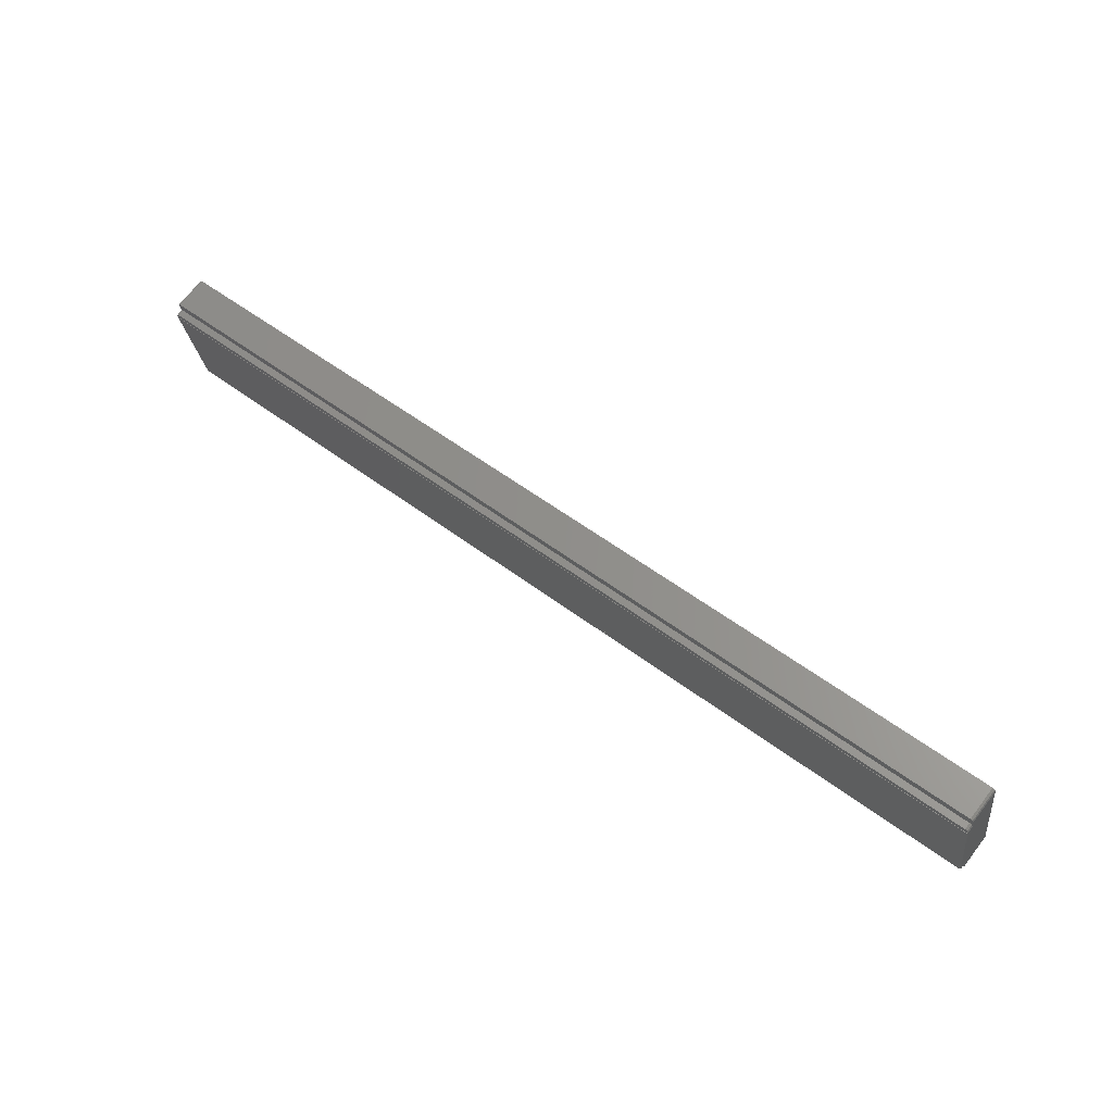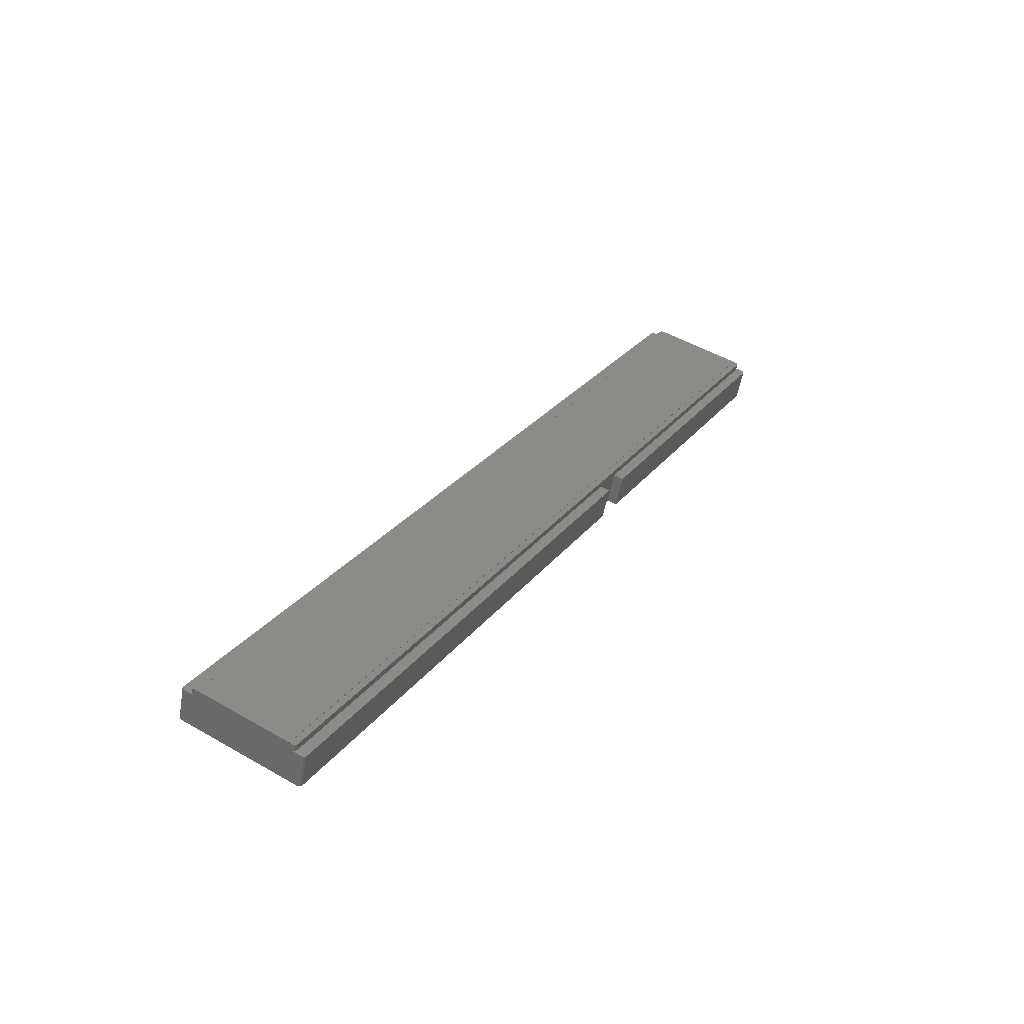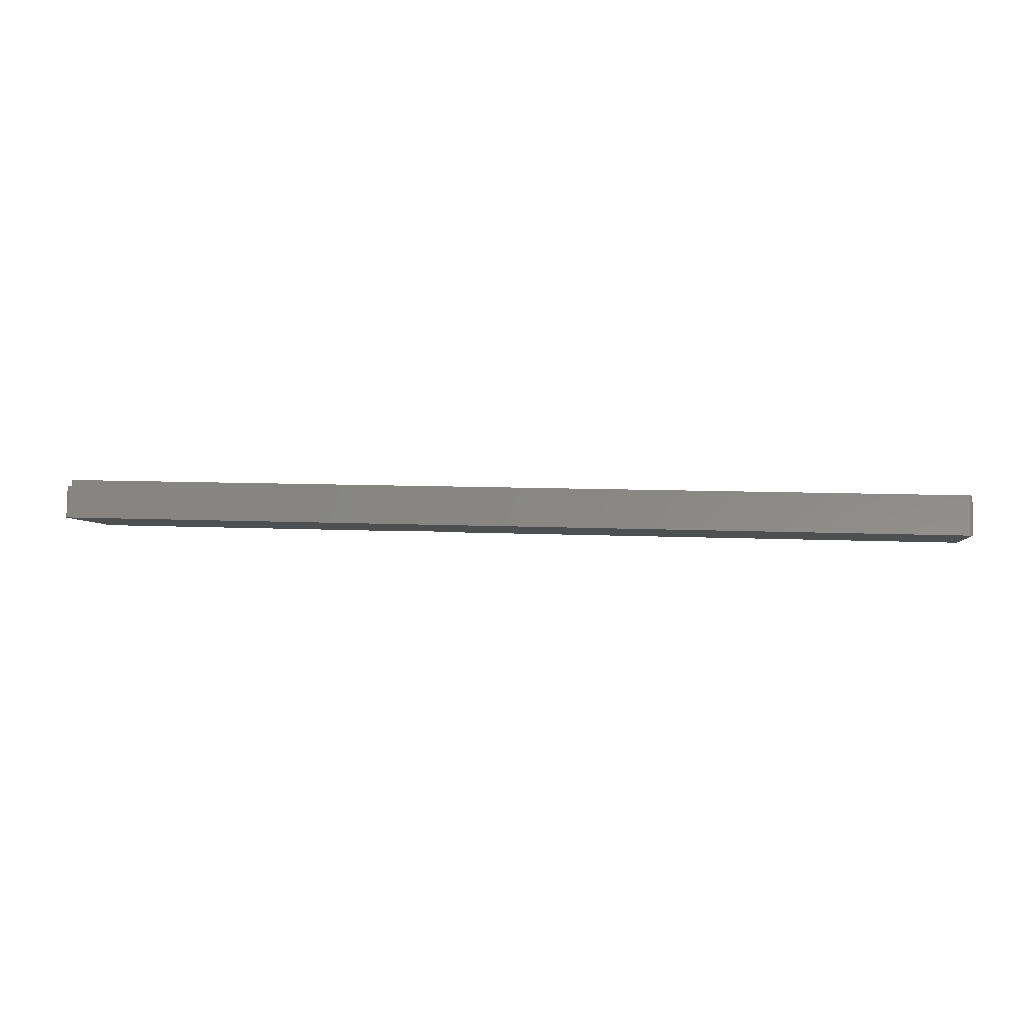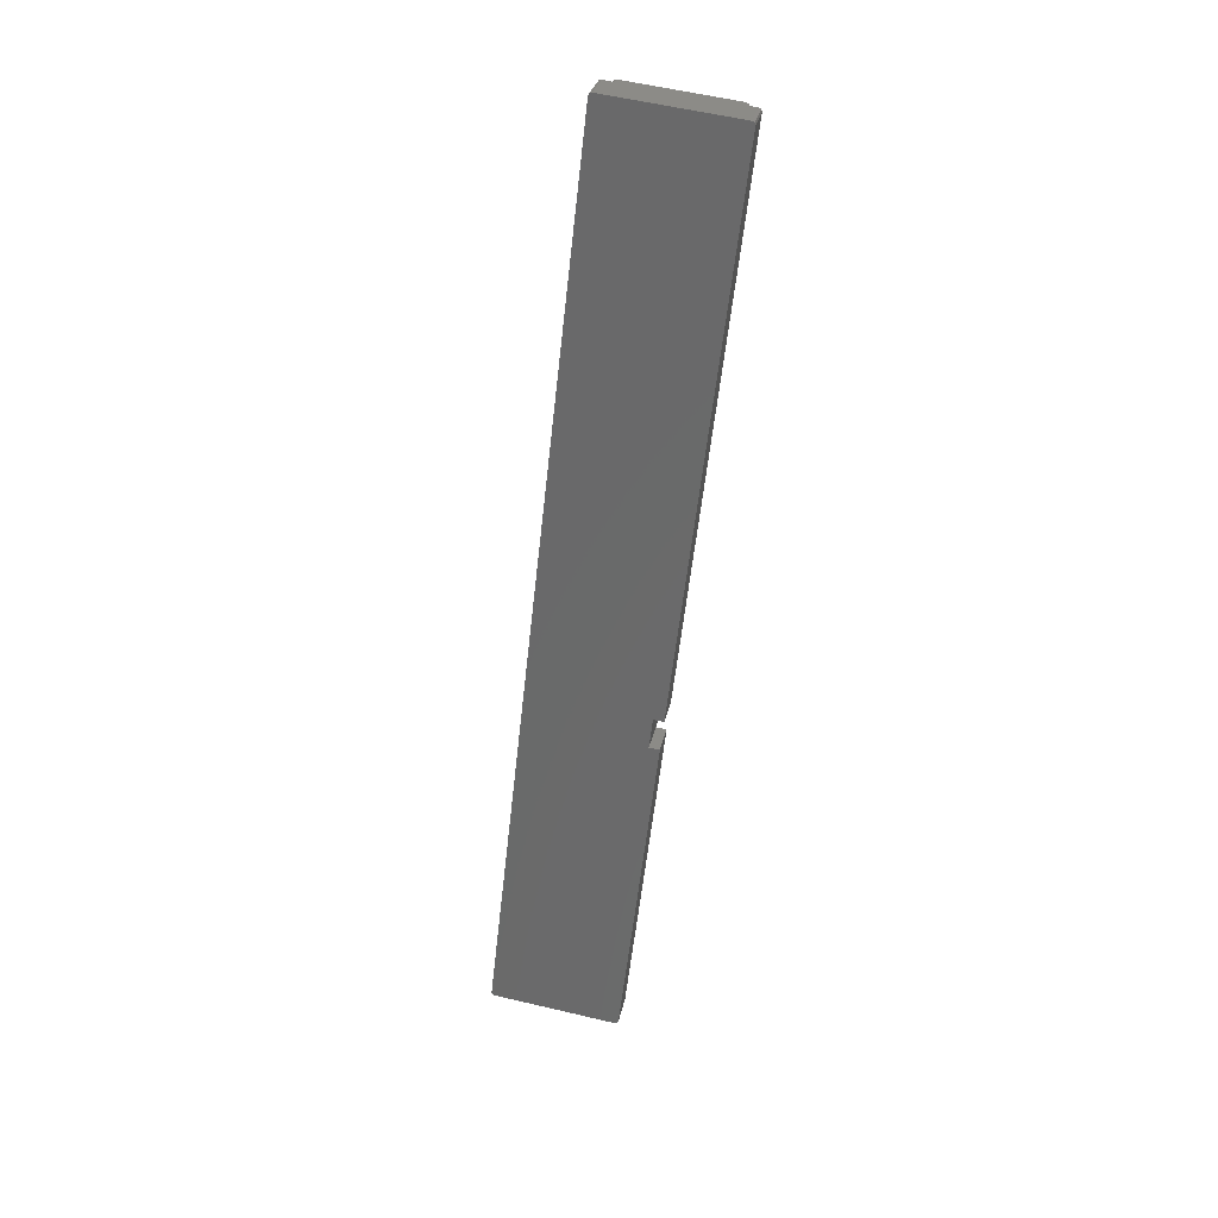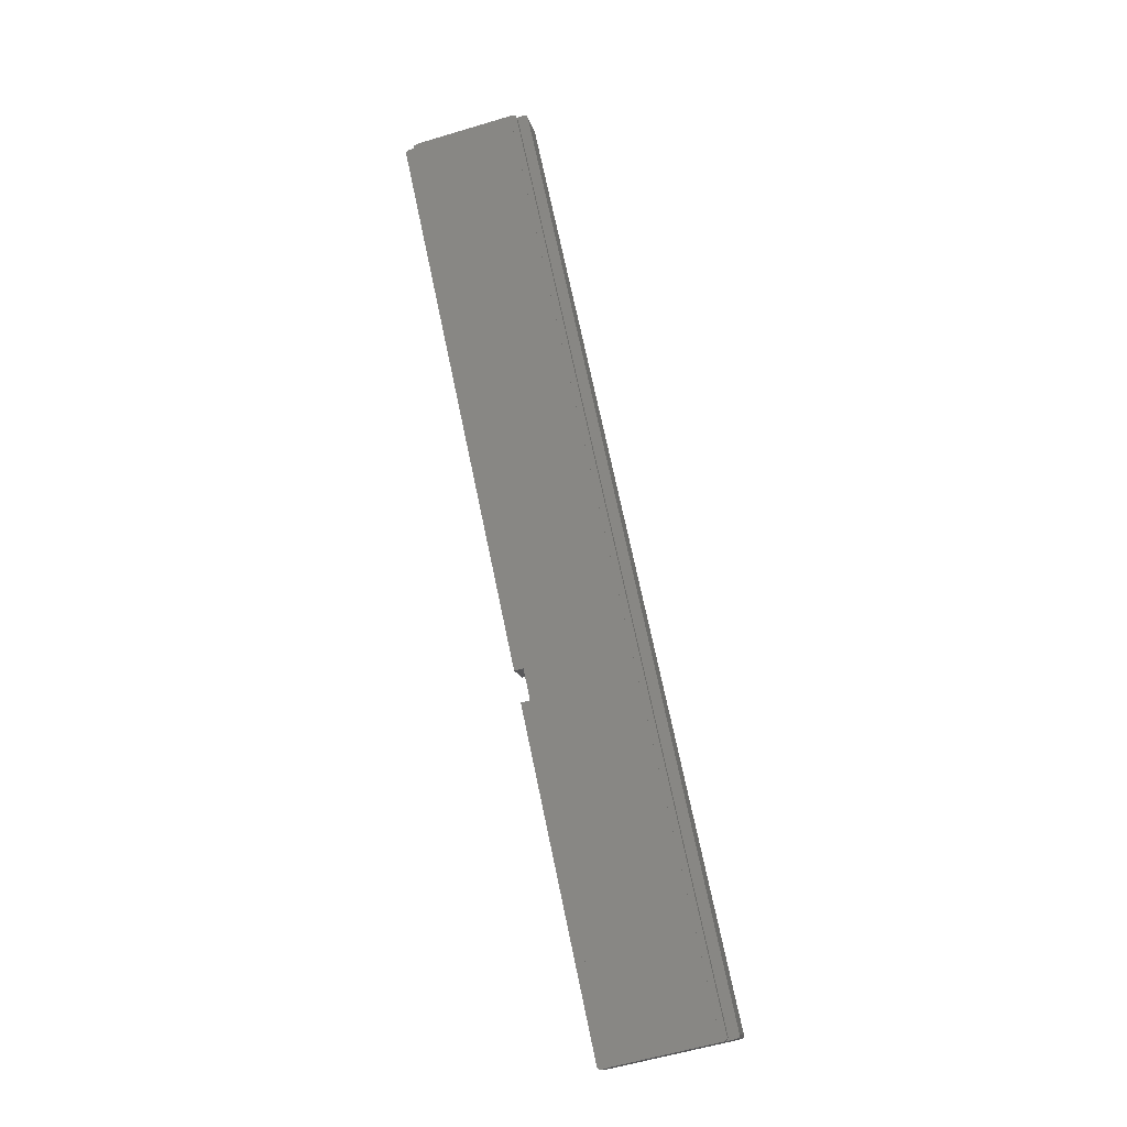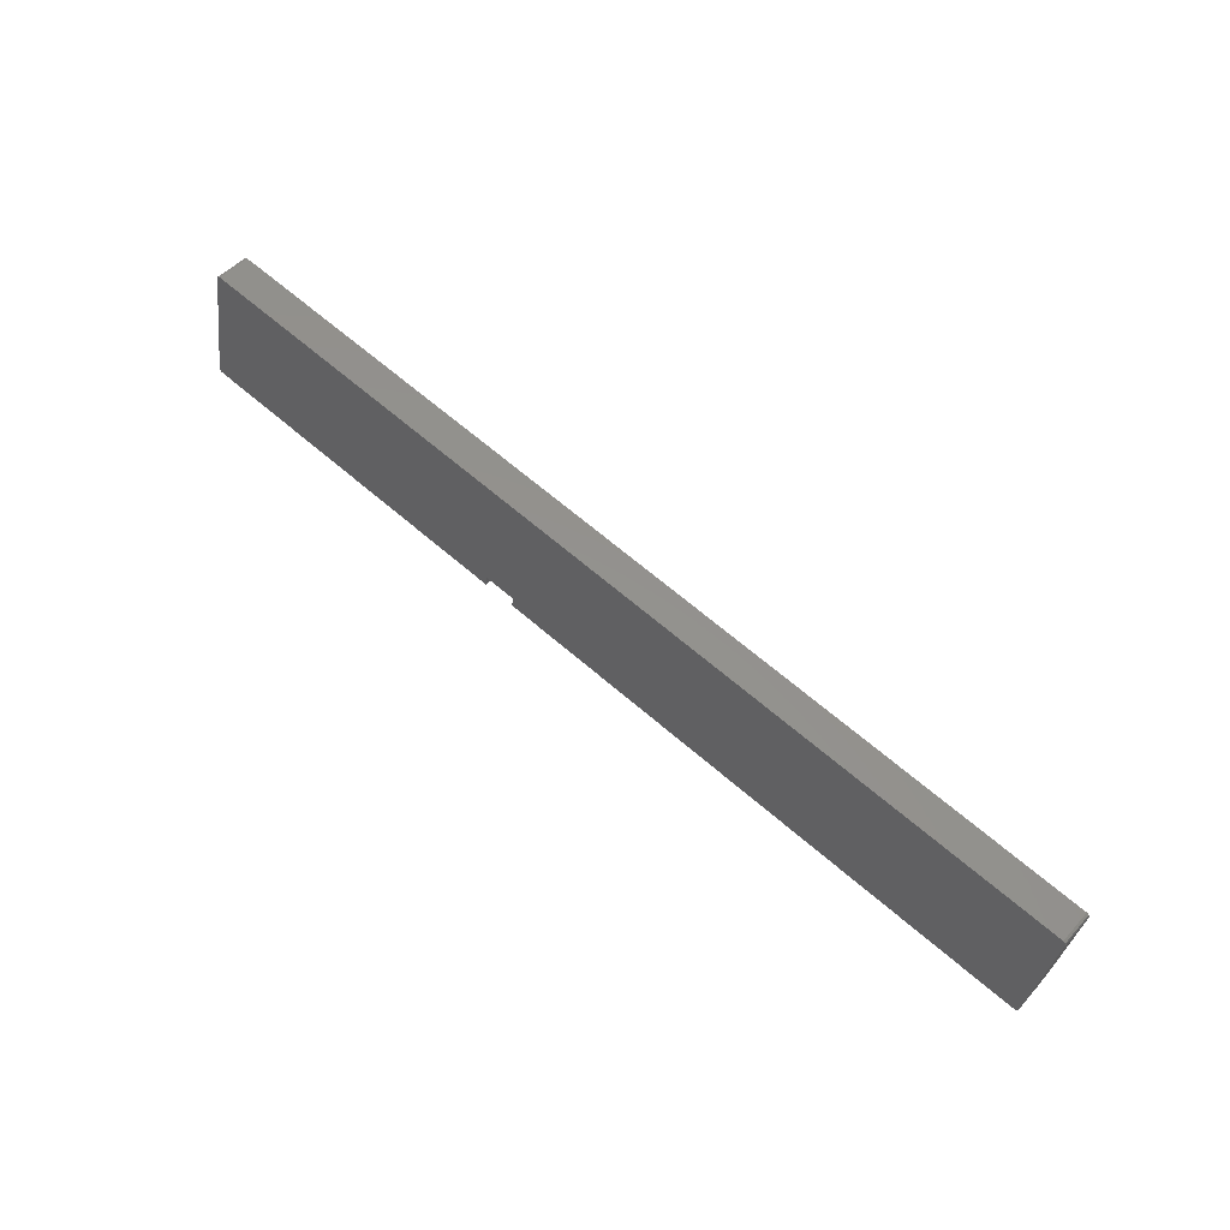
<metadata>
{"format":"stl","ext":"stl","renderer":"f3d","projection":"perspective","resolution":1024,"background":"white","views":[{"elev":54.5,"azim":-141.3,"up":"+Z"},{"elev":27.9,"azim":119.7,"up":"+Y"},{"elev":8.0,"azim":7.8,"up":"+Y"},{"elev":-57.5,"azim":83.7,"up":"+Y"},{"elev":73.1,"azim":-101.9,"up":"+Y"},{"elev":65.1,"azim":41.1,"up":"+Z"}]}
</metadata>
<code>
# stl→obj: 64 verts, 124 faces
v 207.6 -84.56 -347.3
v 207.6 -74.07 -349.5
v 207.6 -73.39 -346.3
v 207.3 -74.22 -350.2
v 207.6 -71.05 -345.8
v 207.6 -71.26 -346.8
v 207.3 -73.53 -347
v 207.3 -84.71 -348
v 207.6 -65.87 -310.8
v 207.6 -76.36 -308.6
v 207.3 -76.22 -307.9
v 207.6 -66.55 -314
v 207.6 -64.43 -314.5
v 207.6 -64.63 -315.5
v 207.6 -64.54 -315.5
v 207.3 -65.72 -310.1
v 207.3 -66.41 -313.3
v 207.3 -64.28 -313.8
v -89.31 -64.63 -315.5
v -89.31 -64.54 -315.5
v 207.6 -70.96 -345.8
v -89.31 -70.96 -345.8
v -89.31 -71.05 -345.8
v 207.3 -71.41 -347.5
v -89.31 -71.26 -346.8
v -89.02 -71.41 -347.5
v -88.31 -71.47 -347.7
v 206.6 -71.47 -347.7
v -89.31 -76.36 -308.6
v -89.31 -73.39 -346.3
v -89.31 -66.55 -314
v -89.31 -64.43 -314.5
v -89.02 -64.28 -313.8
v -88.31 -64.22 -313.5
v 206.6 -64.22 -313.5
v -89.02 -66.41 -313.3
v -89.31 -65.87 -310.8
v -89.02 -65.72 -310.1
v -89.02 -76.22 -307.9
v -89.31 -74.07 -349.5
v -89.31 -84.56 -347.3
v -89.02 -84.71 -348
v -89.02 -74.22 -350.2
v -89.02 -73.53 -347
v -88.31 -84.77 -348.3
v -88.31 -76.16 -307.6
v 206.6 -84.77 -348.3
v 206.6 -76.16 -307.6
v -88.31 -65.66 -309.8
v 29.19 -84.09 -345.1
v 19.19 -84.09 -345.1
v 19.19 -84.77 -348.3
v 206.6 -65.66 -309.8
v 29.19 -84.77 -348.3
v 206.6 -74.28 -350.5
v 29.19 -73.59 -347.3
v 29.19 -74.28 -350.5
v 19.19 -74.28 -350.5
v 19.19 -73.59 -347.3
v -88.31 -74.28 -350.5
v -88.31 -66.35 -313
v 206.6 -66.35 -313
v -88.31 -73.59 -347.3
v 206.6 -73.59 -347.3
f 1 2 3
f 4 3 2
f 5 1 3
f 6 5 3
f 7 6 3
f 4 7 3
f 8 2 1
f 4 2 8
f 9 10 1
f 11 1 10
f 12 9 1
f 13 12 1
f 14 13 1
f 15 14 1
f 5 15 1
f 8 1 11
f 16 10 9
f 16 11 10
f 17 9 12
f 16 9 17
f 18 12 13
f 18 17 12
f 19 13 14
f 18 13 19
f 20 14 15
f 19 14 20
f 5 21 15
f 22 15 21
f 20 15 22
f 23 21 5
f 22 21 23
f 24 5 6
f 23 5 25
f 26 25 5
f 27 5 28
f 24 28 5
f 26 5 27
f 24 6 7
f 29 23 25
f 30 29 25
f 26 30 25
f 29 22 23
f 19 20 22
f 29 19 22
f 31 32 19
f 33 19 32
f 29 31 19
f 34 35 19
f 18 19 35
f 33 34 19
f 36 32 31
f 33 32 36
f 29 37 31
f 38 31 37
f 36 31 38
f 39 37 29
f 38 37 39
f 40 41 29
f 42 29 41
f 30 40 29
f 42 39 29
f 43 41 40
f 43 42 41
f 44 40 30
f 43 40 44
f 26 44 30
f 45 46 39
f 38 39 46
f 42 45 39
f 47 48 46
f 49 46 48
f 50 47 46
f 51 50 46
f 52 51 46
f 45 52 46
f 38 46 49
f 8 11 48
f 53 48 11
f 47 8 48
f 53 49 48
f 16 53 11
f 4 8 47
f 50 54 47
f 55 47 54
f 4 47 55
f 56 54 50
f 57 54 56
f 55 54 57
f 56 50 51
f 58 51 52
f 56 51 59
f 58 59 51
f 58 52 45
f 60 45 42
f 58 45 60
f 60 42 43
f 61 49 53
f 36 38 49
f 61 36 49
f 16 62 53
f 61 53 62
f 16 17 62
f 35 62 17
f 34 61 62
f 34 62 35
f 18 35 17
f 33 36 61
f 33 61 34
f 63 27 28
f 59 63 28
f 56 59 28
f 64 56 28
f 24 64 28
f 44 27 63
f 26 27 44
f 60 63 59
f 43 44 63
f 60 43 63
f 58 60 59
f 57 56 64
f 55 64 7
f 24 7 64
f 55 57 64
f 4 55 7

</code>
